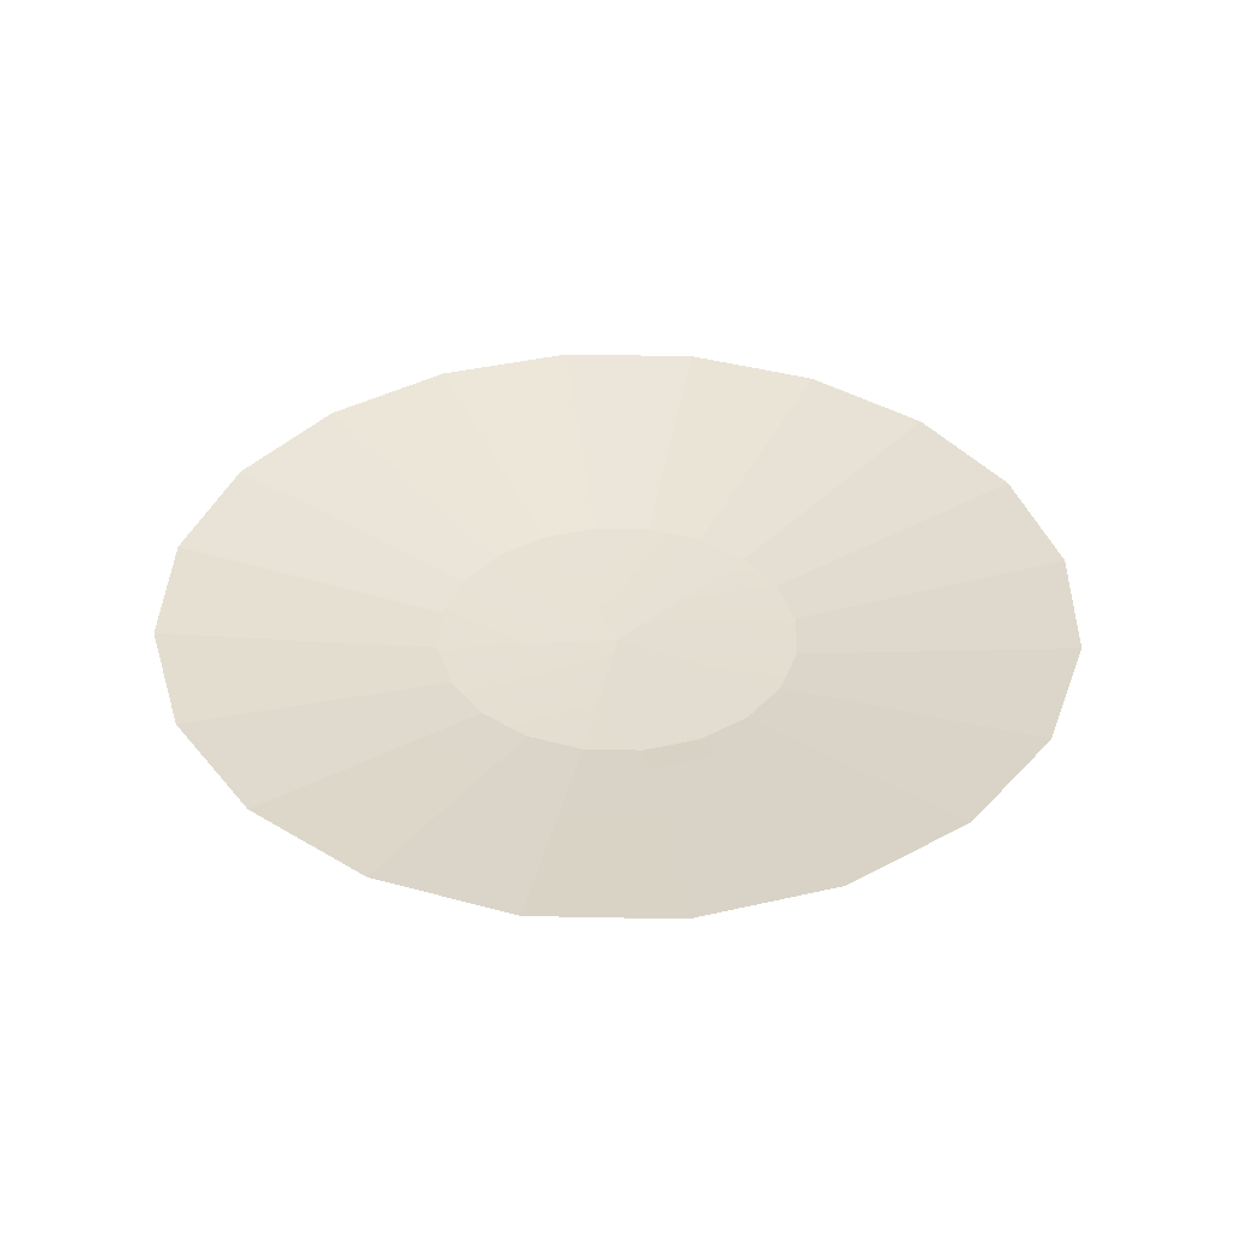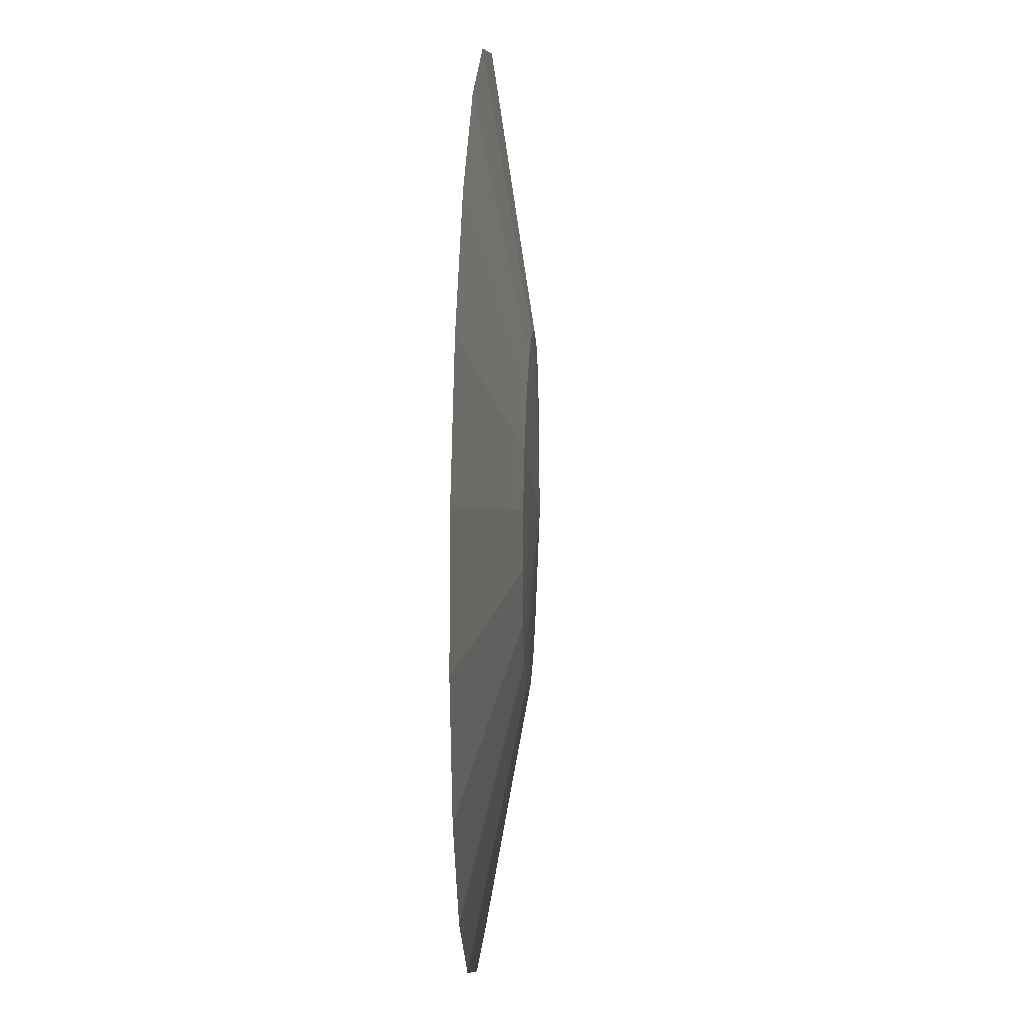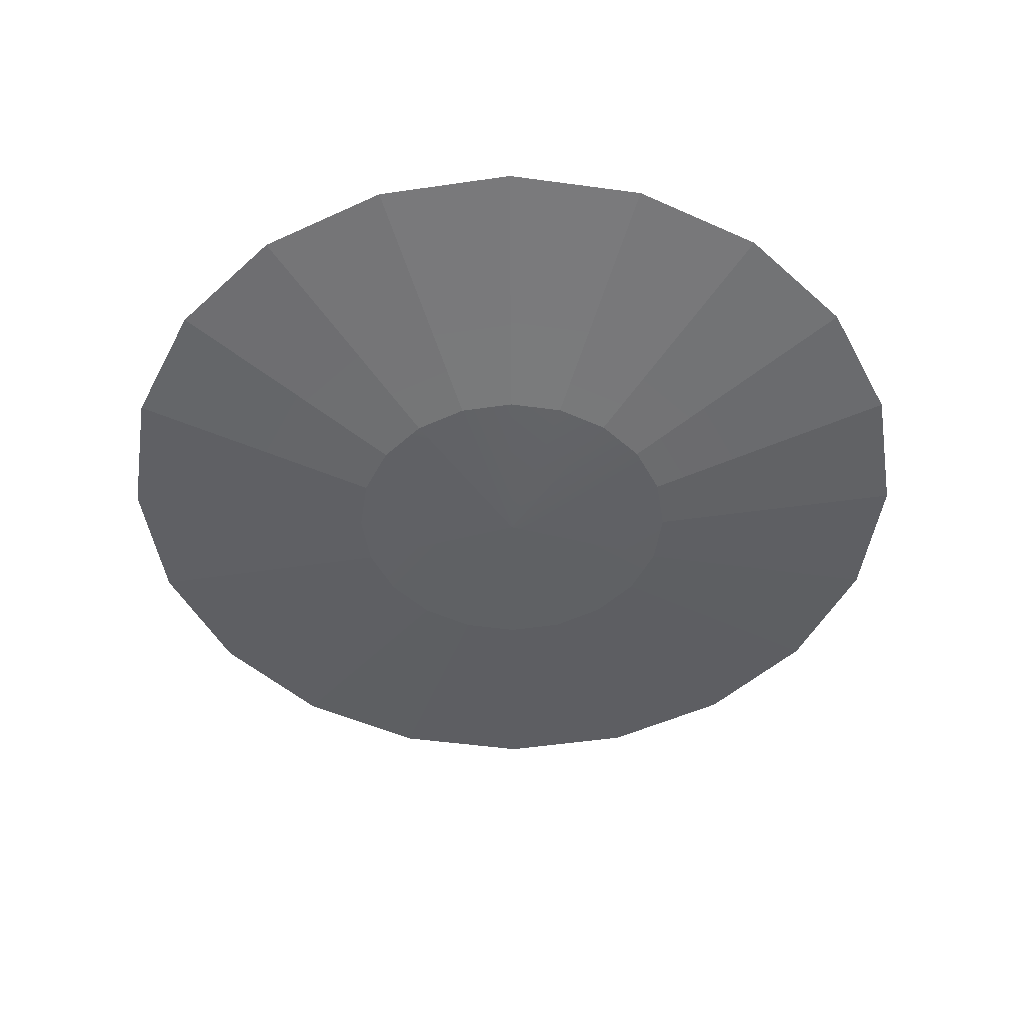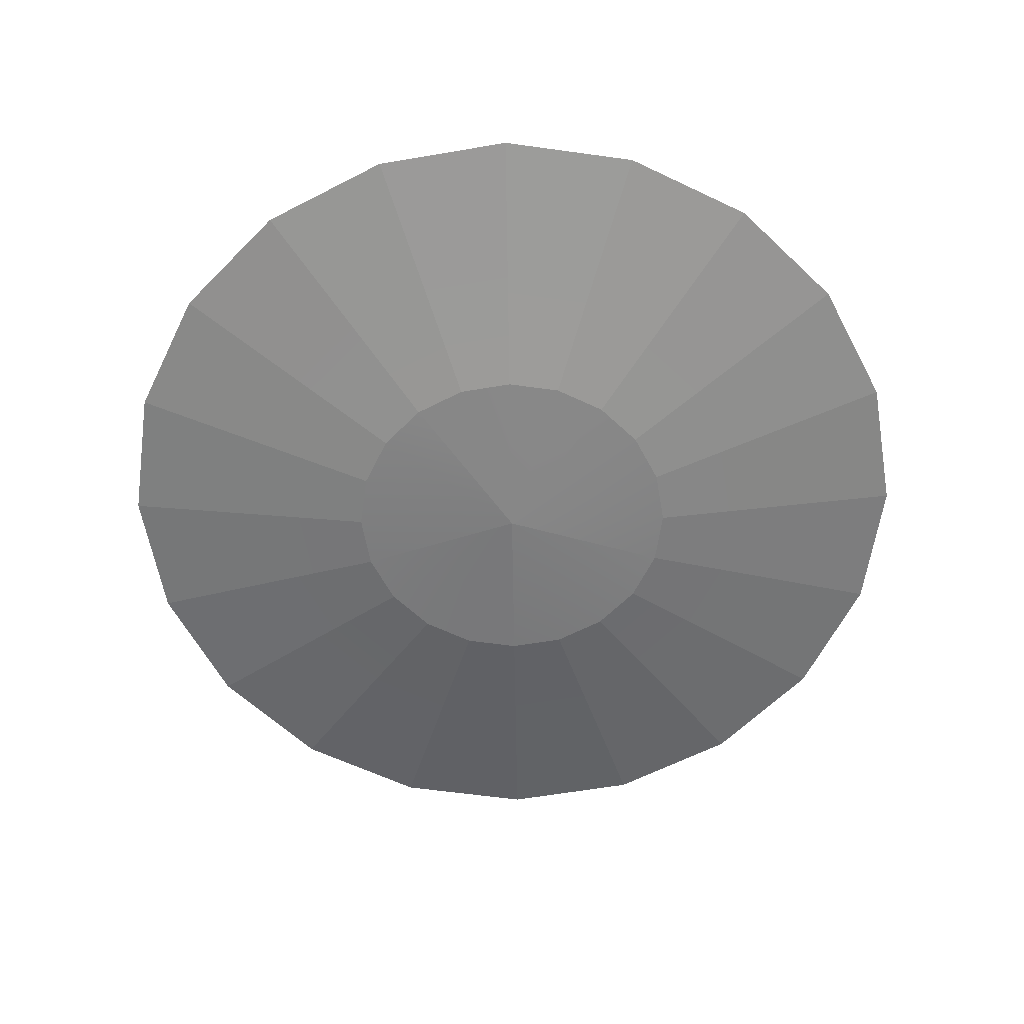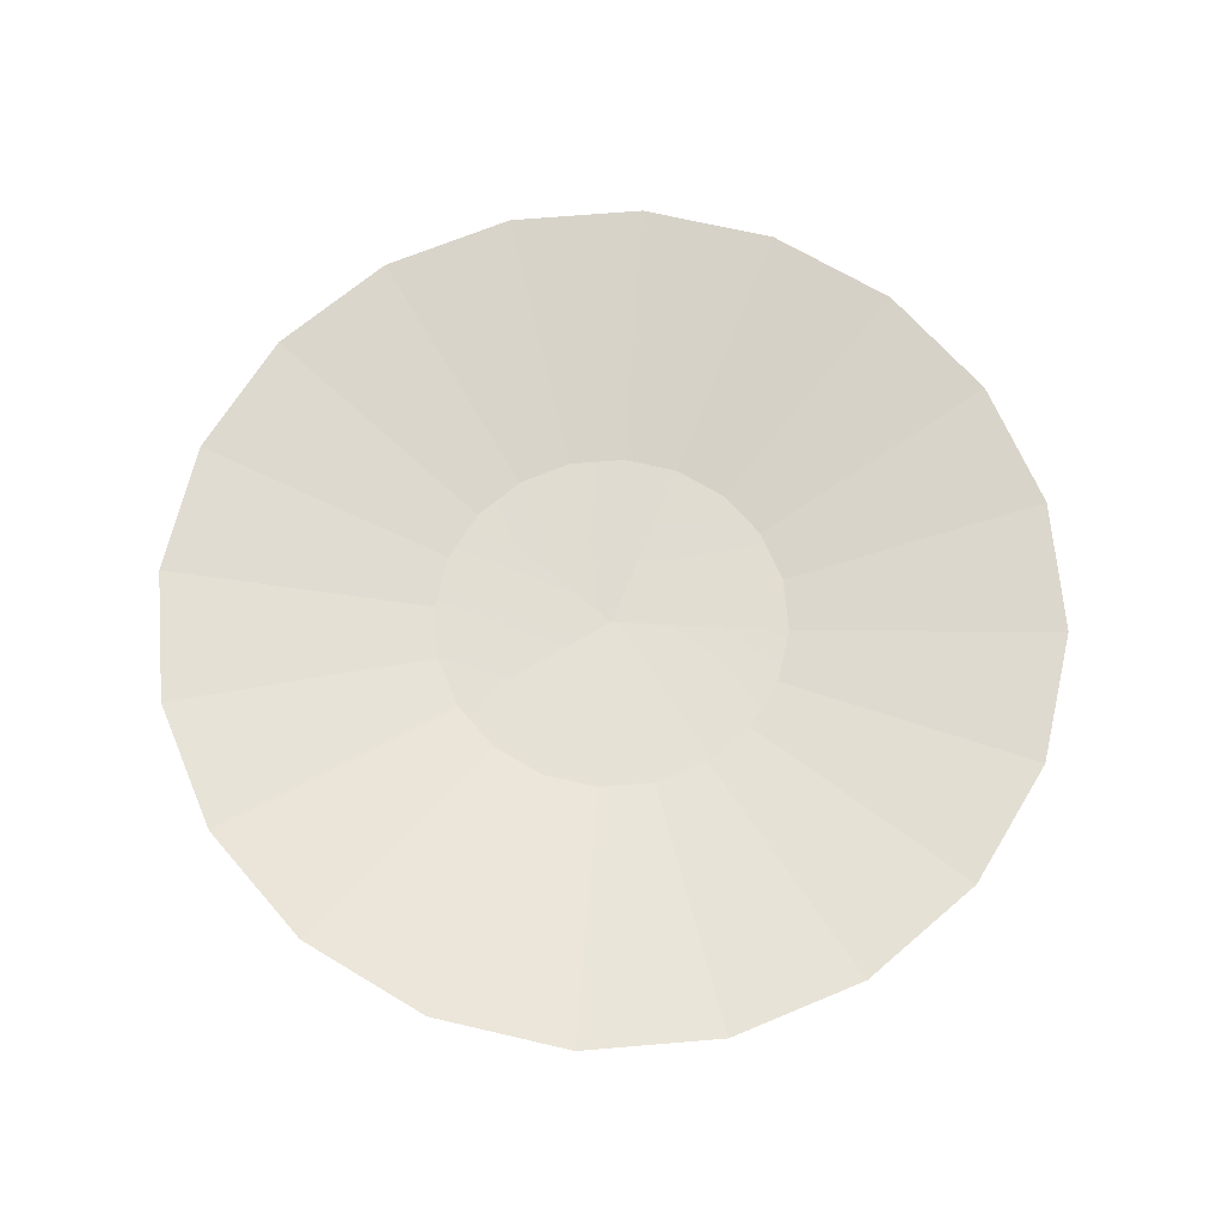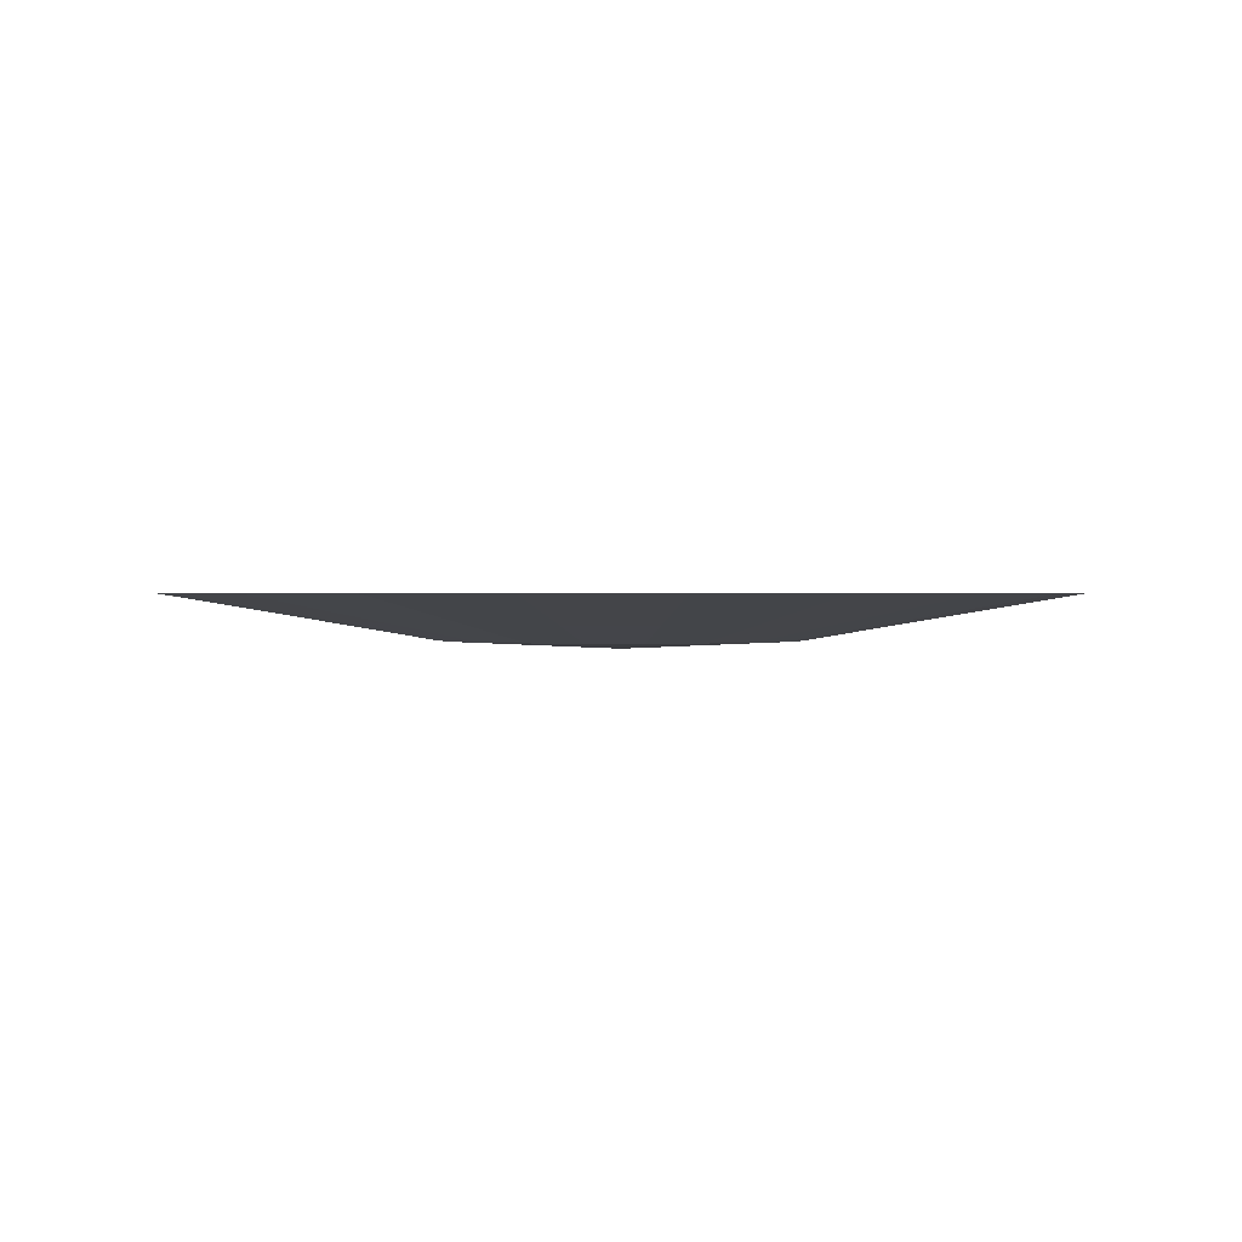
<metadata>
{"format":"obj","ext":"obj","renderer":"f3d","projection":"perspective","resolution":1024,"background":"white","views":[{"elev":37.9,"azim":-115.5,"up":"+Y"},{"elev":17.4,"azim":-87.0,"up":"+Z"},{"elev":-48.5,"azim":54.3,"up":"+Y"},{"elev":-60.2,"azim":54.9,"up":"+Y"},{"elev":67.1,"azim":-67.8,"up":"+Y"},{"elev":0.6,"azim":-133.1,"up":"+Y"}]}
</metadata>
<code>
g polySurface40
v 0.4765 0.4809 0.6558
v 0.2505 0.4809 0.7709
v 0.1678 0.4357 0.5165
v 0.3192 0.4357 0.4394
v 0.1891 0.3978 0.2603
v 0.09941 0.3978 0.306
v 0.6558 0.4809 0.4765
v 0.4765 0.4809 0.6558
v 0.3192 0.4357 0.4394
v 0.4394 0.4357 0.3192
v 0.2603 0.3978 0.1891
v 0.1891 0.3978 0.2603
v 0.7709 0.4809 0.2505
v 0.6558 0.4809 0.4765
v 0.4394 0.4357 0.3192
v 0.5165 0.4357 0.1678
v 0.306 0.3978 0.09941
v 0.2603 0.3978 0.1891
v 0.8106 0.4809 -8.479e-18
v 0.7709 0.4809 0.2505
v 0.5165 0.4357 0.1678
v 0.5431 0.4357 5.149e-19
v 0.3217 0.3978 -3.693e-08
v 0.306 0.3978 0.09941
v 0.8106 0.4809 -8.479e-18
v 0.5165 0.4357 -0.1678
v 0.7709 0.4809 -0.2505
v 0.5431 0.4357 5.149e-19
v 0.306 0.3978 -0.09941
v 0.3217 0.3978 -3.693e-08
v 0.4394 0.4357 -0.3192
v 0.6558 0.4809 -0.4765
v 0.7709 0.4809 -0.2505
v 0.5165 0.4357 -0.1678
v 0.2603 0.3978 -0.1891
v 0.306 0.3978 -0.09941
v 0.3192 0.4357 -0.4394
v 0.4765 0.4809 -0.6558
v 0.6558 0.4809 -0.4765
v 0.4394 0.4357 -0.3192
v 0.1891 0.3978 -0.2603
v 0.2603 0.3978 -0.1891
v 0.1678 0.4357 -0.5165
v 0.2505 0.4809 -0.7709
v 0.4765 0.4809 -0.6558
v 0.3192 0.4357 -0.4394
v 0.09941 0.3978 -0.306
v 0.1891 0.3978 -0.2603
v -3.986e-08 0.4357 -0.5431
v -1.02e-17 0.4809 -0.8106
v 0.2505 0.4809 -0.7709
v 0.1678 0.4357 -0.5165
v -7.285e-08 0.3978 -0.3217
v 0.09941 0.3978 -0.306
v -0.1678 0.4357 -0.5165
v -0.2505 0.4809 -0.7709
v -1.02e-17 0.4809 -0.8106
v -3.986e-08 0.4357 -0.5431
v -0.09941 0.3978 -0.306
v -7.285e-08 0.3978 -0.3217
v -0.3192 0.4357 -0.4394
v -0.4765 0.4809 -0.6558
v -0.2505 0.4809 -0.7709
v -0.1678 0.4357 -0.5165
v -0.1891 0.3978 -0.2603
v -0.09941 0.3978 -0.306
v -0.4394 0.4357 -0.3192
v -0.6558 0.4809 -0.4765
v -0.4765 0.4809 -0.6558
v -0.3192 0.4357 -0.4394
v -0.2603 0.3978 -0.1891
v -0.1891 0.3978 -0.2603
v -0.5165 0.4357 -0.1678
v -0.7709 0.4809 -0.2505
v -0.6558 0.4809 -0.4765
v -0.4394 0.4357 -0.3192
v -0.306 0.3978 -0.09941
v -0.2603 0.3978 -0.1891
v -0.5431 0.4357 7.596e-18
v -0.8106 0.4809 3.257e-18
v -0.7709 0.4809 -0.2505
v -0.5165 0.4357 -0.1678
v -0.3217 0.3978 -3.693e-08
v -0.306 0.3978 -0.09941
v -0.7709 0.4809 0.2505
v -0.8106 0.4809 3.257e-18
v -0.5431 0.4357 7.596e-18
v -0.5165 0.4357 0.1678
v -0.306 0.3978 0.09941
v -0.3217 0.3978 -3.693e-08
v -0.6558 0.4809 0.4765
v -0.7709 0.4809 0.2505
v -0.5165 0.4357 0.1678
v -0.4394 0.4357 0.3192
v -0.2603 0.3978 0.1891
v -0.306 0.3978 0.09941
v -0.4765 0.4809 0.6558
v -0.6558 0.4809 0.4765
v -0.4394 0.4357 0.3192
v -0.3192 0.4357 0.4394
v -0.1891 0.3978 0.2603
v -0.2603 0.3978 0.1891
v -0.2505 0.4809 0.7709
v -0.4765 0.4809 0.6558
v -0.3192 0.4357 0.4394
v -0.1678 0.4357 0.5165
v -0.09941 0.3978 0.306
v -0.1891 0.3978 0.2603
v -2.416e-08 0.4809 0.8106
v -0.2505 0.4809 0.7709
v -0.1678 0.4357 0.5165
v -5.605e-08 0.4357 0.5431
v -8.244e-08 0.3978 0.3217
v -0.09941 0.3978 0.306
v 0.2505 0.4809 0.7709
v -2.416e-08 0.4809 0.8106
v -5.605e-08 0.4357 0.5431
v 0.1678 0.4357 0.5165
v 0.09941 0.3978 0.306
v -8.244e-08 0.3978 0.3217
v 0.09941 0.3978 0.306
v -1.01e-07 0.383 -8.773e-08
v 0.1891 0.3978 0.2603
v 0.2603 0.3978 0.1891
v 0.306 0.3978 0.09941
v 0.3217 0.3978 -3.693e-08
v -8.244e-08 0.3978 0.3217
v -1.01e-07 0.383 -8.773e-08
v -0.09941 0.3978 0.306
v -0.1891 0.3978 0.2603
v -0.2603 0.3978 0.1891
v -1.01e-07 0.383 -8.773e-08
v 0.306 0.3978 -0.09941
v 0.2603 0.3978 -0.1891
v 0.1891 0.3978 -0.2603
v 0.09941 0.3978 -0.306
v -0.306 0.3978 0.09941
v -1.01e-07 0.383 -8.773e-08
v -0.3217 0.3978 -3.693e-08
v -0.306 0.3978 -0.09941
v -0.2603 0.3978 -0.1891
v -1.01e-07 0.383 -8.773e-08
v -7.285e-08 0.3978 -0.3217
v -0.1891 0.3978 -0.2603
v -0.09941 0.3978 -0.306
g polySurface40_0
f 3 2 1
f 4 3 1
f 4 5 3
f 5 6 3
f 9 8 7
f 10 9 7
f 10 11 9
f 11 12 9
f 15 14 13
f 16 15 13
f 16 17 15
f 17 18 15
f 21 20 19
f 22 21 19
f 22 23 21
f 23 24 21
f 27 26 25
f 26 28 25
f 26 29 28
f 29 30 28
f 33 32 31
f 34 33 31
f 31 35 34
f 35 36 34
f 39 38 37
f 40 39 37
f 37 41 40
f 41 42 40
f 45 44 43
f 46 45 43
f 43 47 46
f 47 48 46
f 51 50 49
f 52 51 49
f 49 53 52
f 53 54 52
f 57 56 55
f 58 57 55
f 55 59 58
f 59 60 58
f 63 62 61
f 64 63 61
f 61 65 64
f 65 66 64
f 69 68 67
f 70 69 67
f 67 71 70
f 71 72 70
f 75 74 73
f 76 75 73
f 73 77 76
f 77 78 76
f 81 80 79
f 82 81 79
f 79 83 82
f 83 84 82
f 87 86 85
f 88 87 85
f 88 89 87
f 89 90 87
f 93 92 91
f 94 93 91
f 94 95 93
f 95 96 93
f 99 98 97
f 100 99 97
f 100 101 99
f 101 102 99
f 105 104 103
f 106 105 103
f 106 107 105
f 107 108 105
f 111 110 109
f 112 111 109
f 112 113 111
f 113 114 111
f 117 116 115
f 118 117 115
f 118 119 117
f 119 120 117
f 123 122 121
f 124 122 123
f 125 122 124
f 126 122 125
f 121 128 127
f 127 128 129
f 129 128 130
f 130 128 131
f 133 132 126
f 134 132 133
f 135 132 134
f 136 132 135
f 131 138 137
f 137 138 139
f 139 138 140
f 140 138 141
f 143 142 136
f 141 142 144
f 145 142 143
f 144 142 145

</code>
